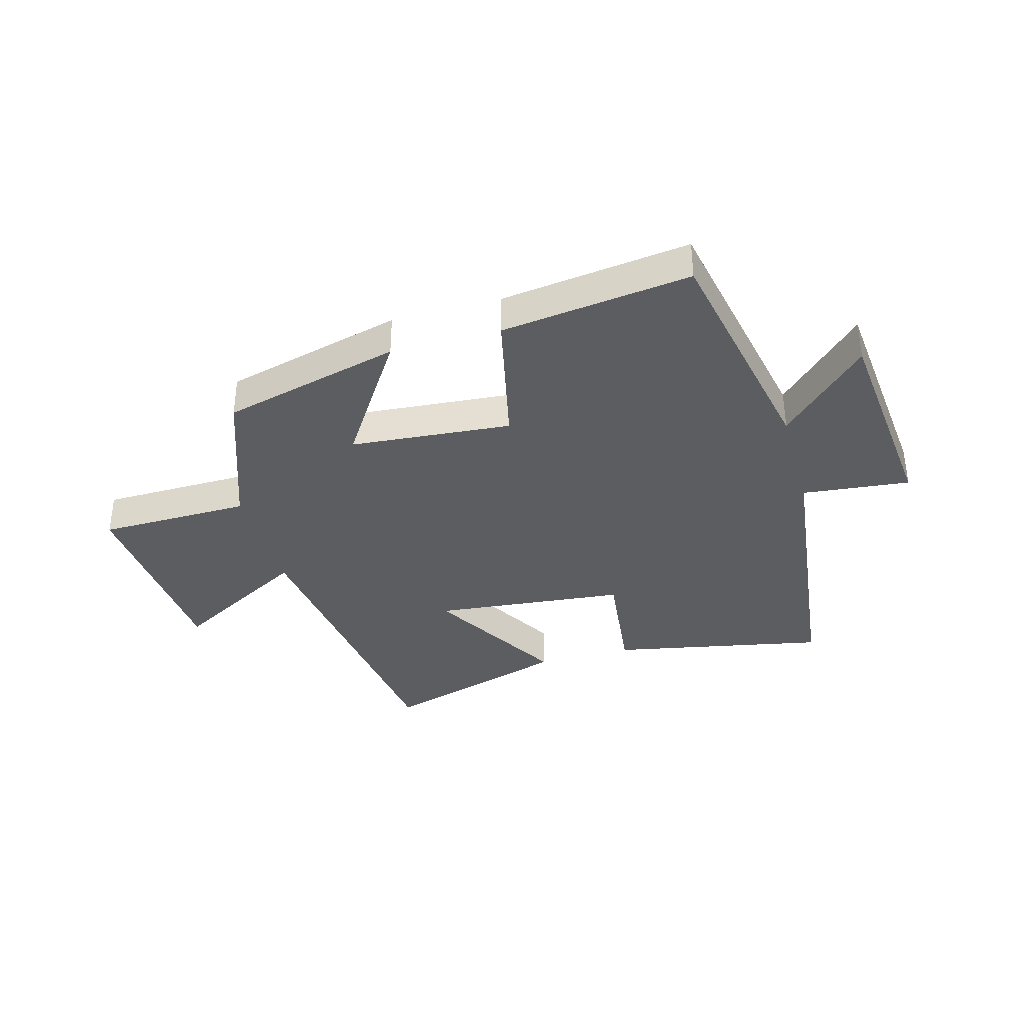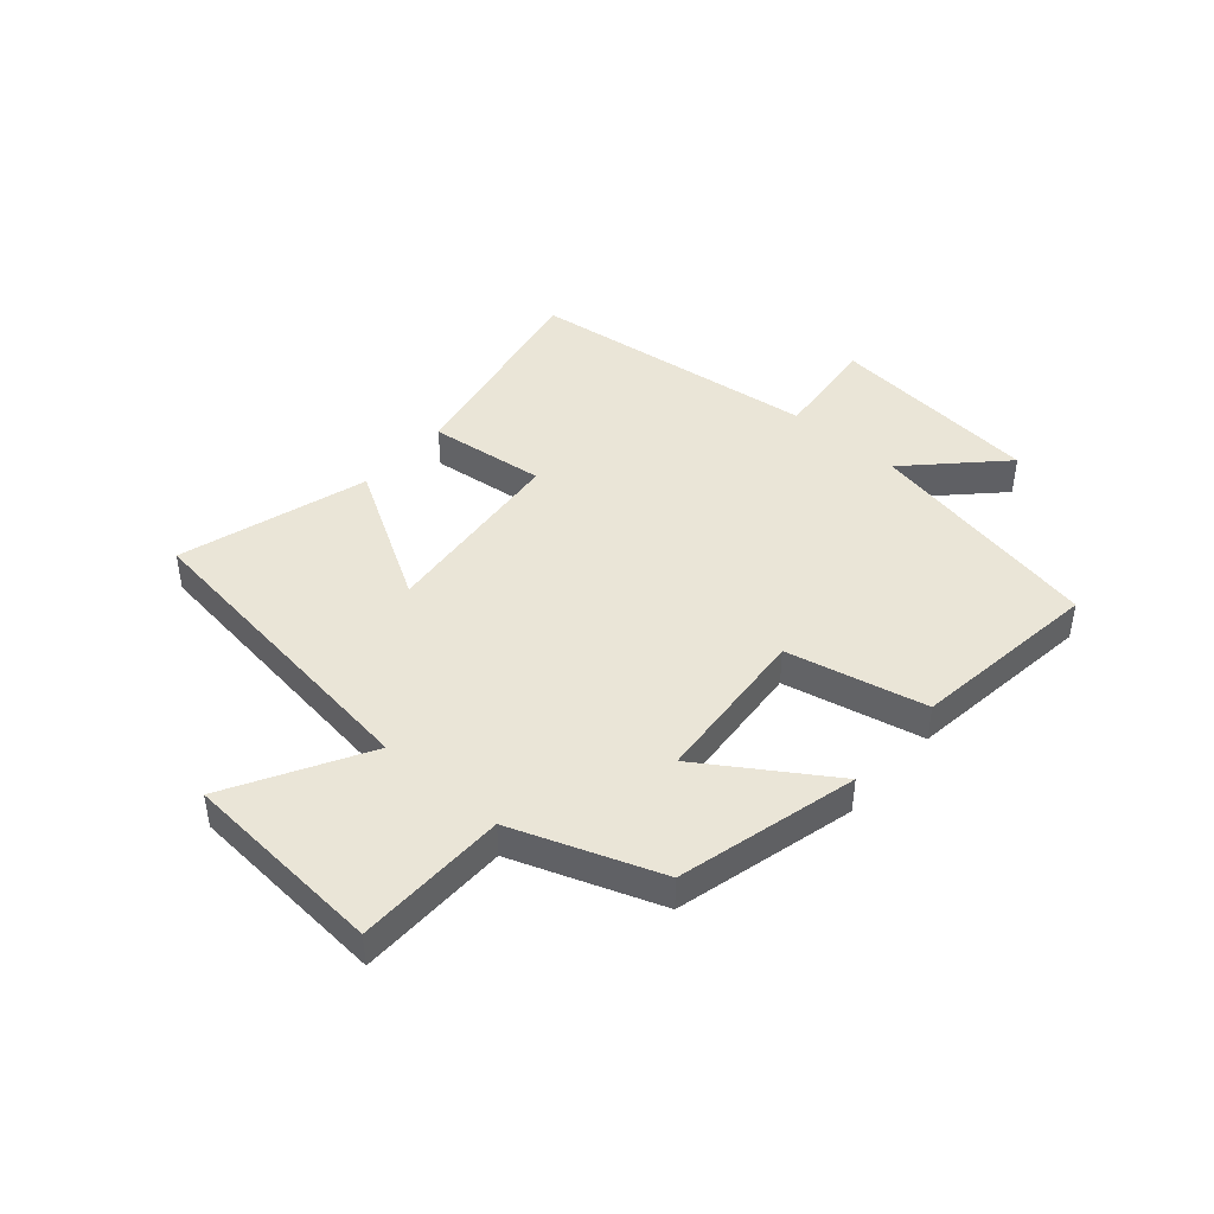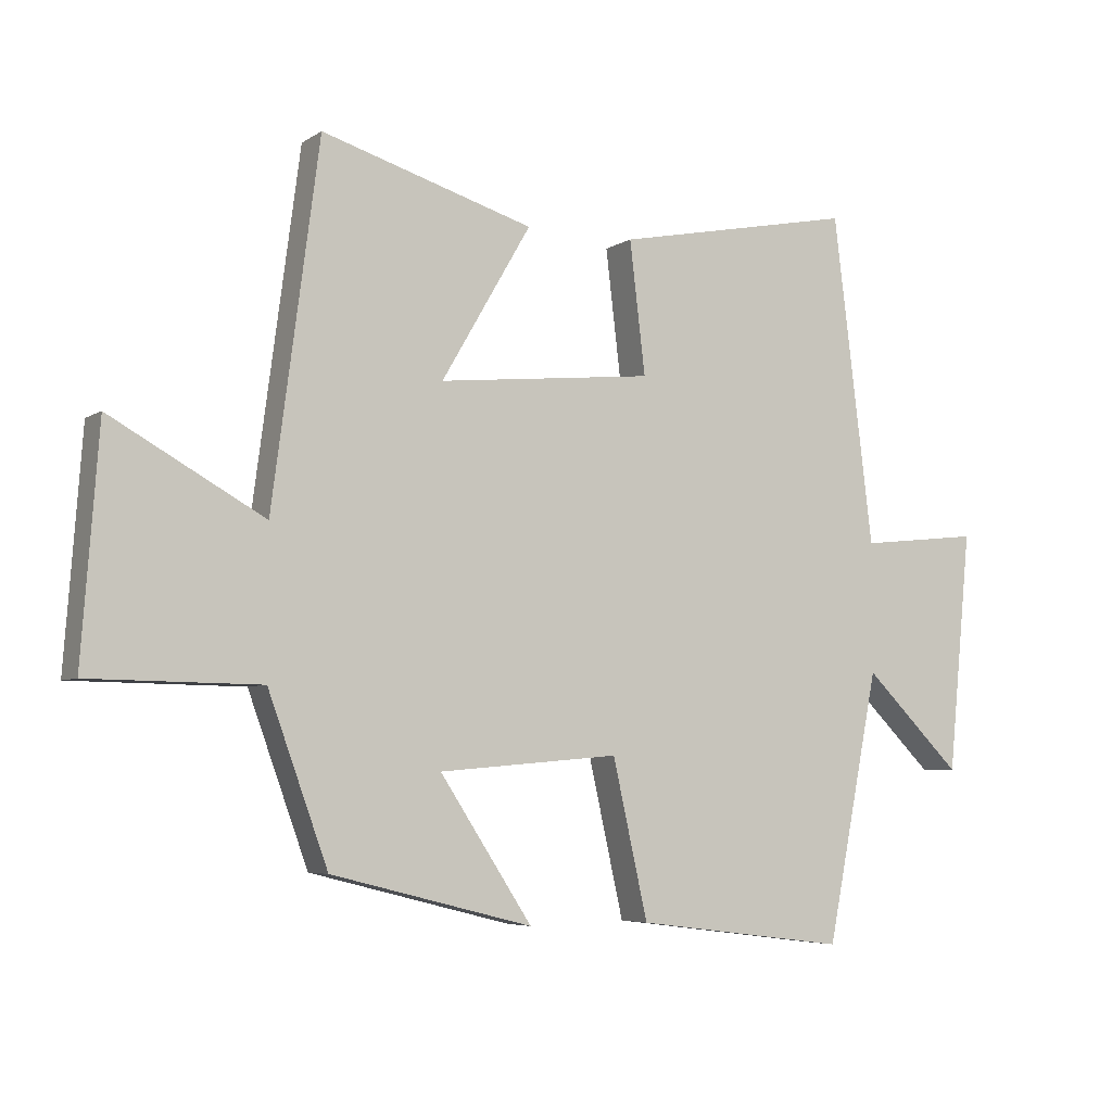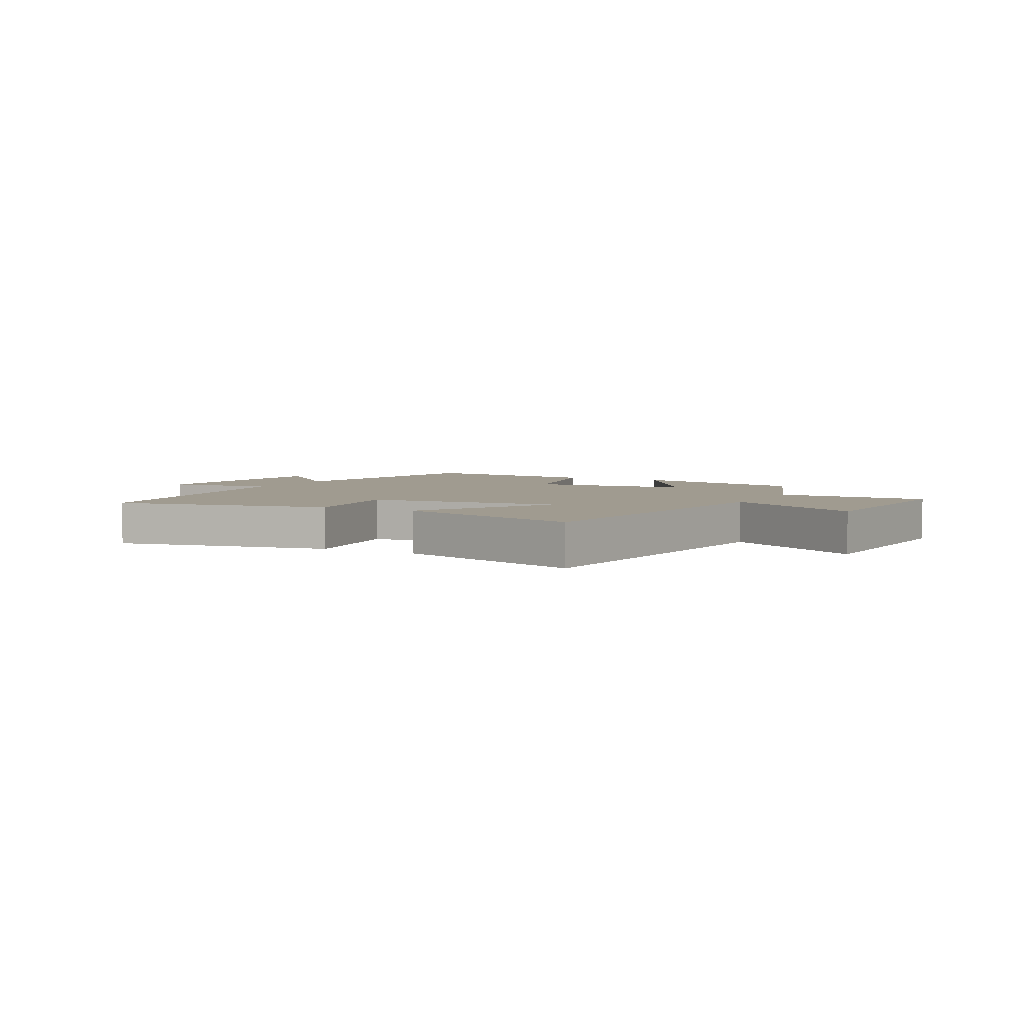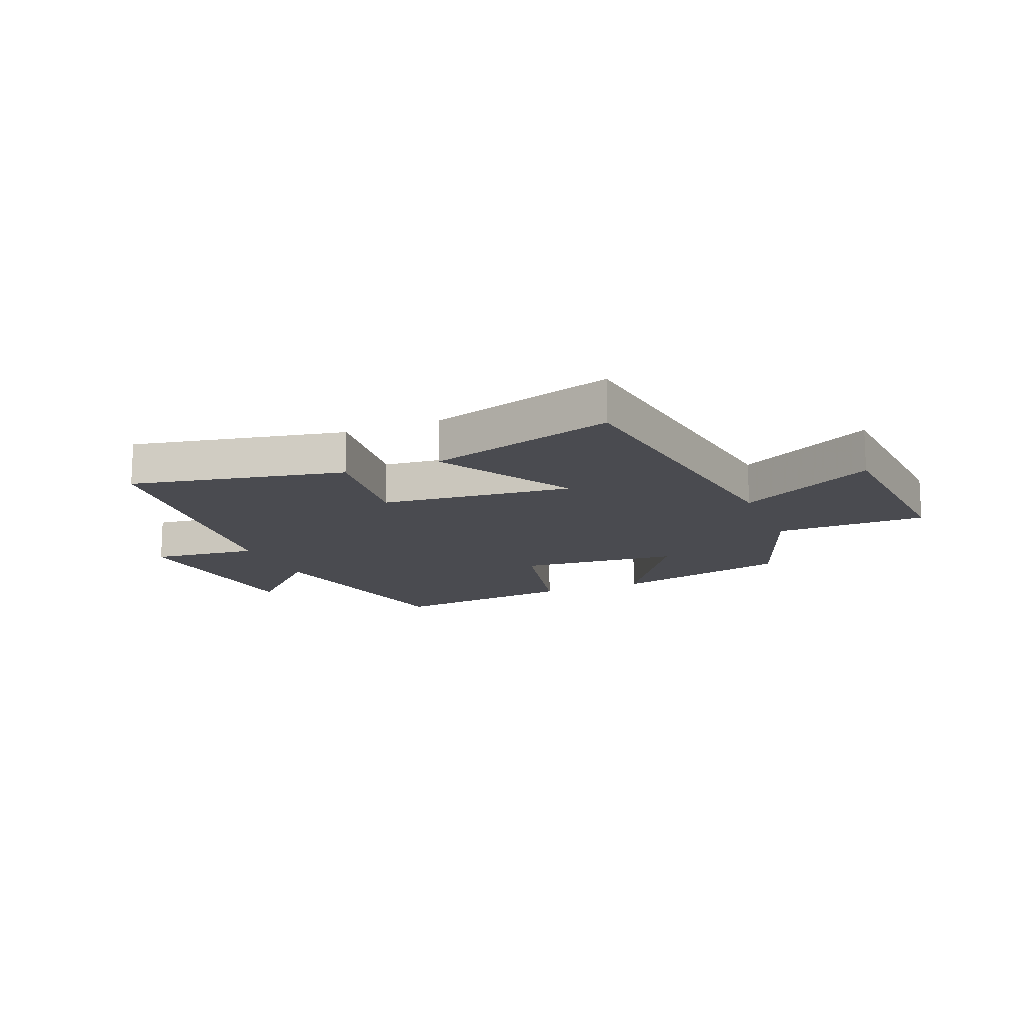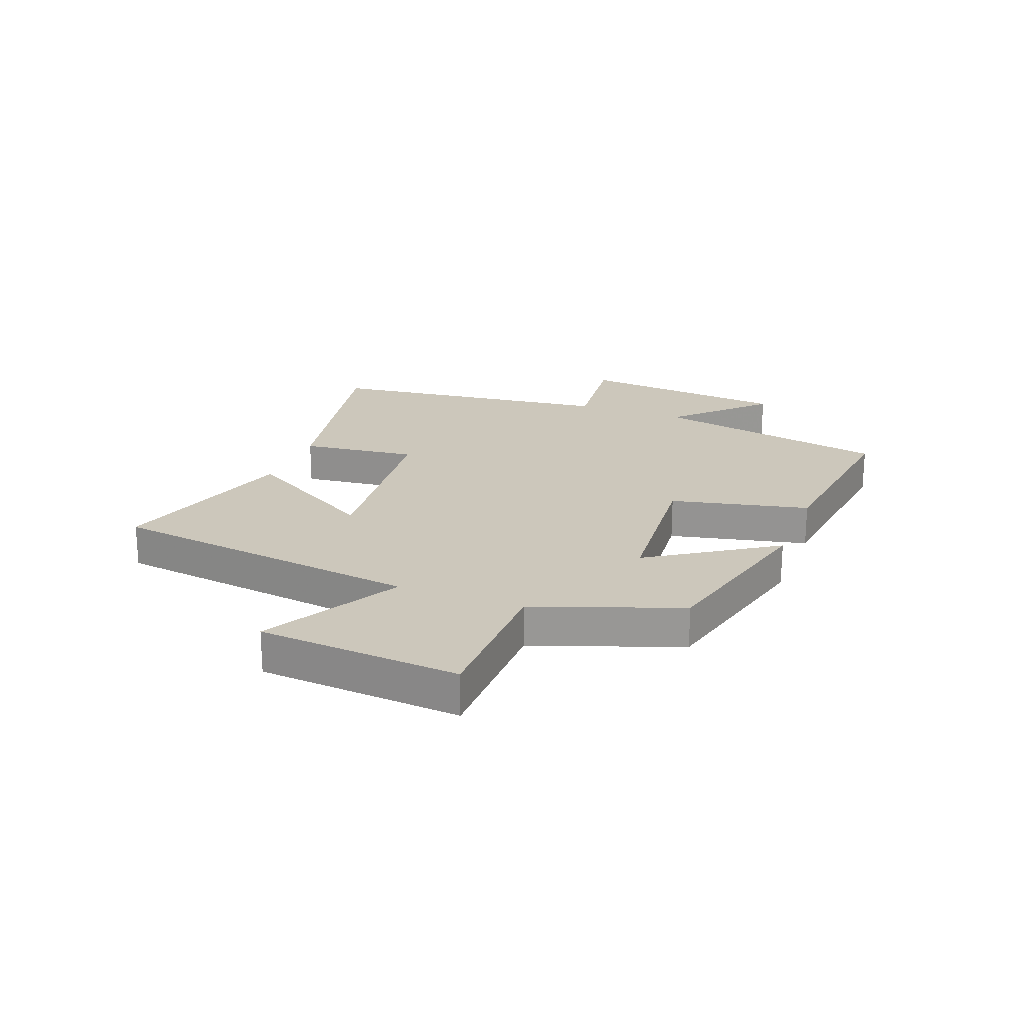
<metadata>
{"format":"obj","ext":"obj","renderer":"f3d","projection":"perspective","resolution":1024,"background":"white","views":[{"elev":-36.5,"azim":-164.3,"up":"+Y"},{"elev":44.0,"azim":131.2,"up":"+Y"},{"elev":-5.4,"azim":151.0,"up":"+Z"},{"elev":4.2,"azim":27.7,"up":"+Y"},{"elev":-14.6,"azim":22.3,"up":"+Y"},{"elev":21.7,"azim":111.0,"up":"+Y"}]}
</metadata>
<code>
v 0.408 0.07 -0.422
v 0.098 0.07 -0.5
v 0.24 0.07 -0.284
v -0.038 0.07 -0.26
v -0.092 0.07 -0.5
v -0.419 0.07 -0.541
v -0.5 0.07 -0.13
v -0.65 0.07 -0.278
v -0.686 0.07 0.09
v -0.5 0.07 0.07
v -0.438 0.07 0.574
v -0.068 0.07 0.5
v -0.092 0.07 0.298
v 0.24 0.07 0.264
v 0.102 0.07 0.5
v 0.428 0.07 0.598
v 0.5 0.07 0.053
v 0.736 0.07 0.184
v 0.762 0.07 -0.166
v 0.5 0.07 -0.169
v 0.408 0 -0.422
v 0.098 0 -0.5
v 0.24 0 -0.284
v -0.038 0 -0.26
v -0.092 0 -0.5
v -0.419 0 -0.541
v -0.5 0 -0.13
v -0.65 0 -0.278
v -0.686 0 0.09
v -0.5 0 0.07
v -0.438 0 0.574
v -0.068 0 0.5
v -0.092 0 0.298
v 0.24 0 0.264
v 0.102 0 0.5
v 0.428 0 0.598
v 0.5 0 0.053
v 0.736 0 0.184
v 0.762 0 -0.166
v 0.5 0 -0.169
f 17 18 19 20
f 14 15 16 17
f 13 14 17 20
f 10 11 12 13
f 10 13 20
f 7 8 9 10
f 4 5 6 7
f 3 4 7 10
f 20 1 2 3
f 3 10 20
f 40 39 38 37
f 37 36 35 34
f 40 37 34 33
f 33 32 31 30
f 40 33 30
f 30 29 28 27
f 27 26 25 24
f 30 27 24 23
f 23 22 21 40
f 40 30 23
f 1 21 22 2
f 2 22 23 3
f 3 23 24 4
f 4 24 25 5
f 5 25 26 6
f 6 26 27 7
f 7 27 28 8
f 8 28 29 9
f 9 29 30 10
f 10 30 31 11
f 11 31 32 12
f 12 32 33 13
f 13 33 34 14
f 14 34 35 15
f 15 35 36 16
f 16 36 37 17
f 17 37 38 18
f 18 38 39 19
f 19 39 40 20
f 20 40 21 1

</code>
